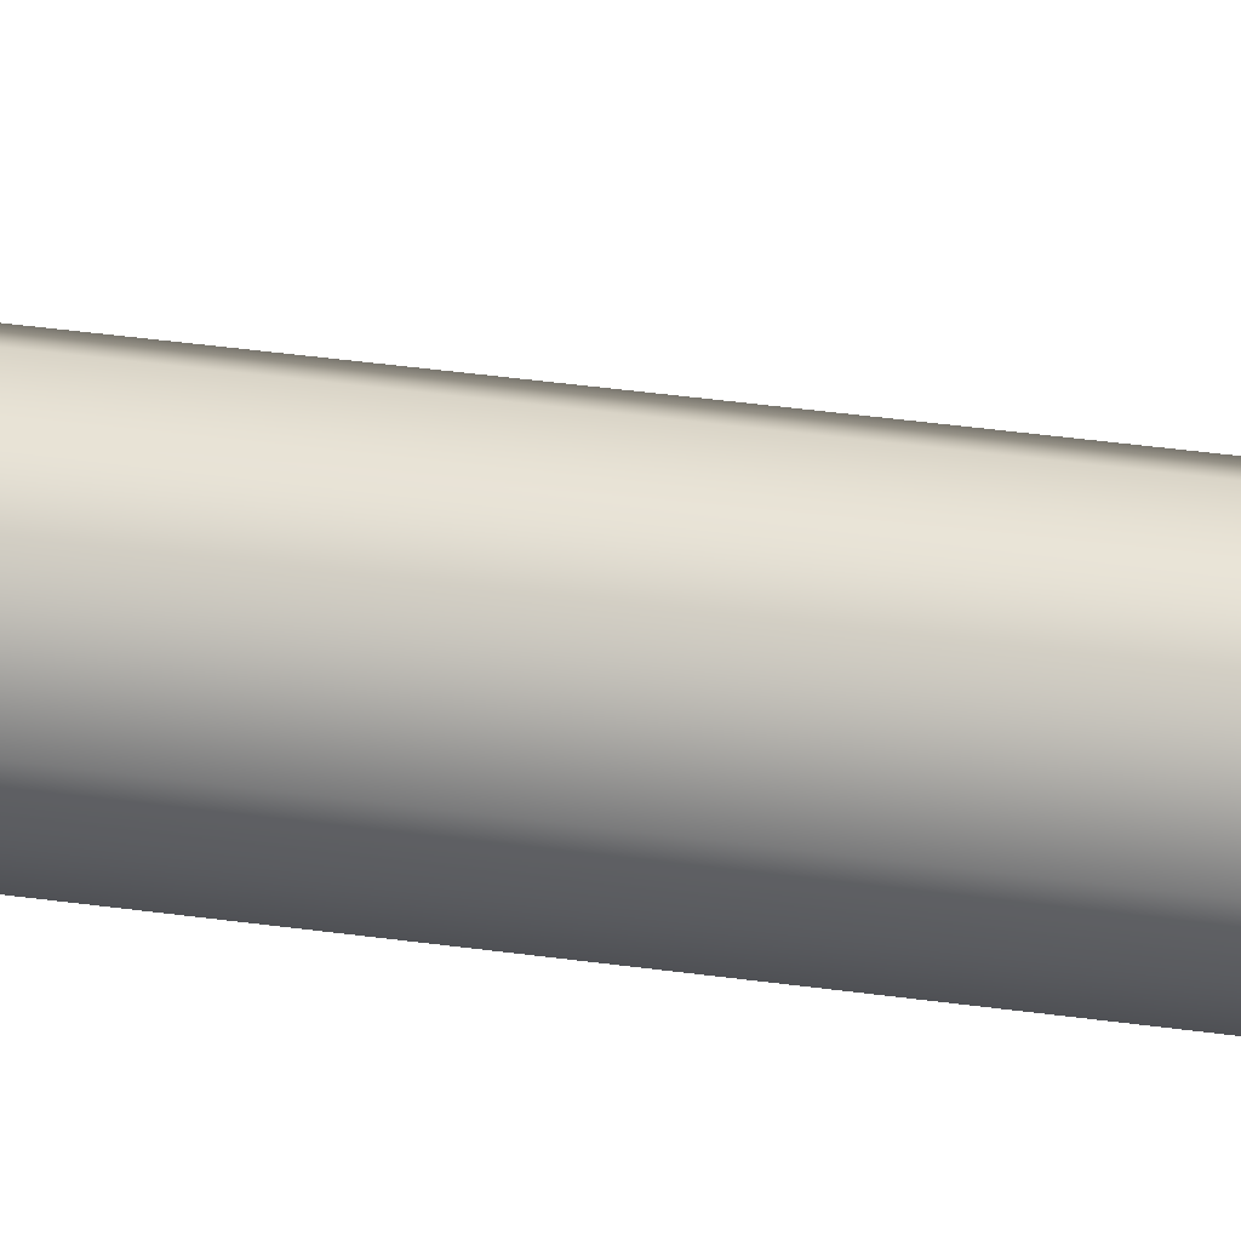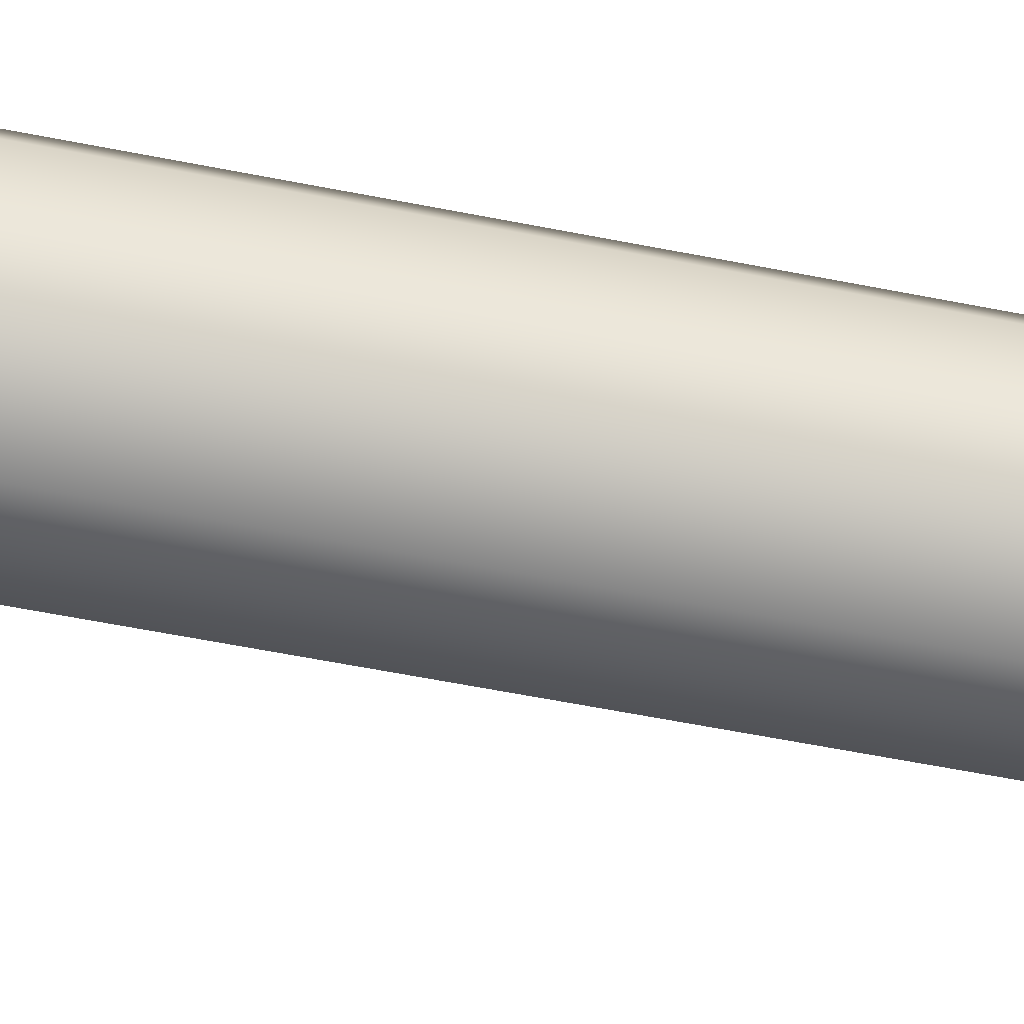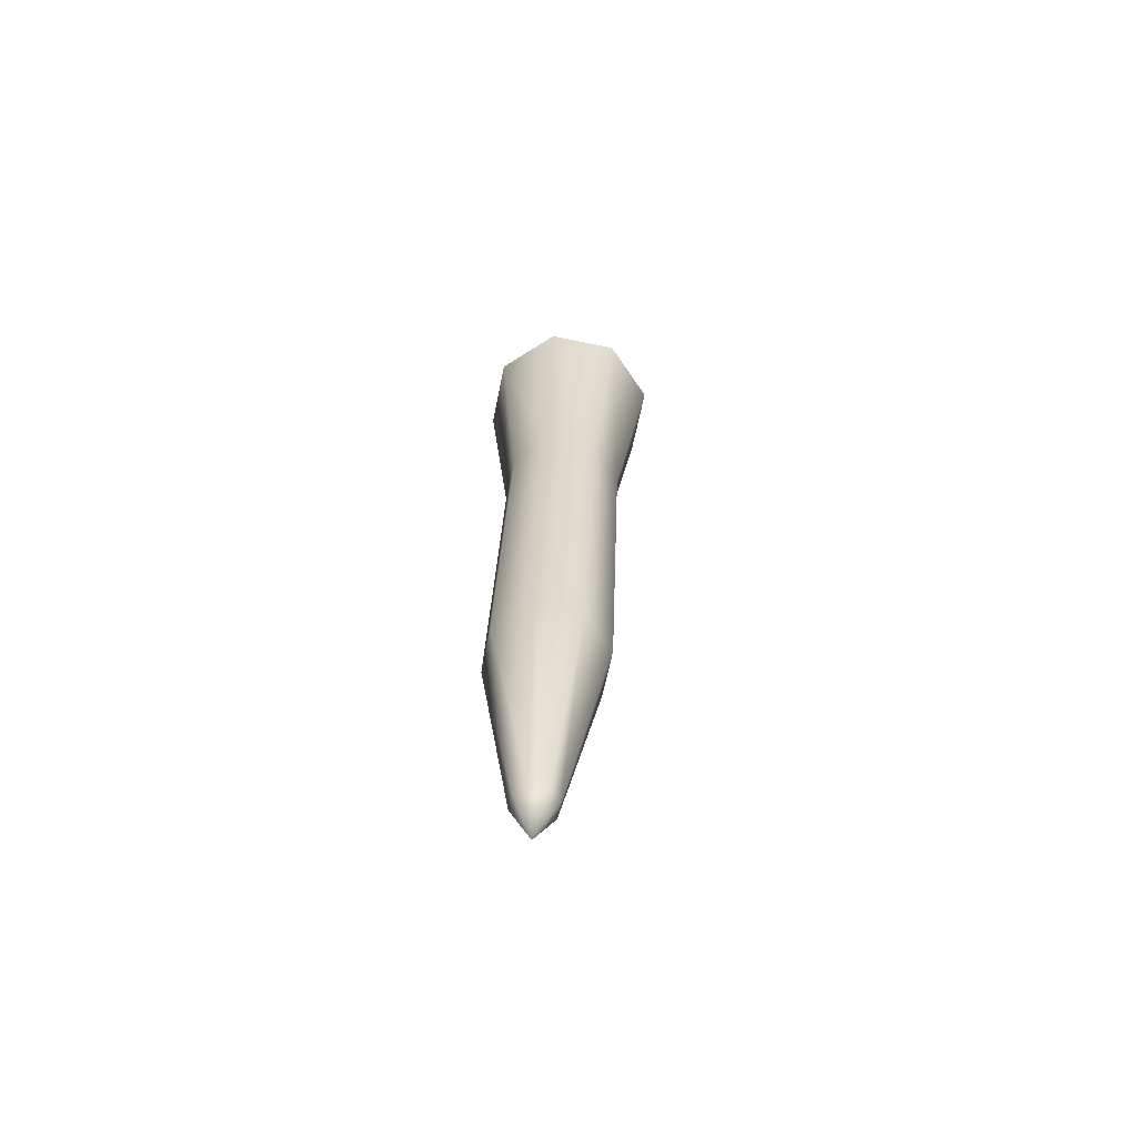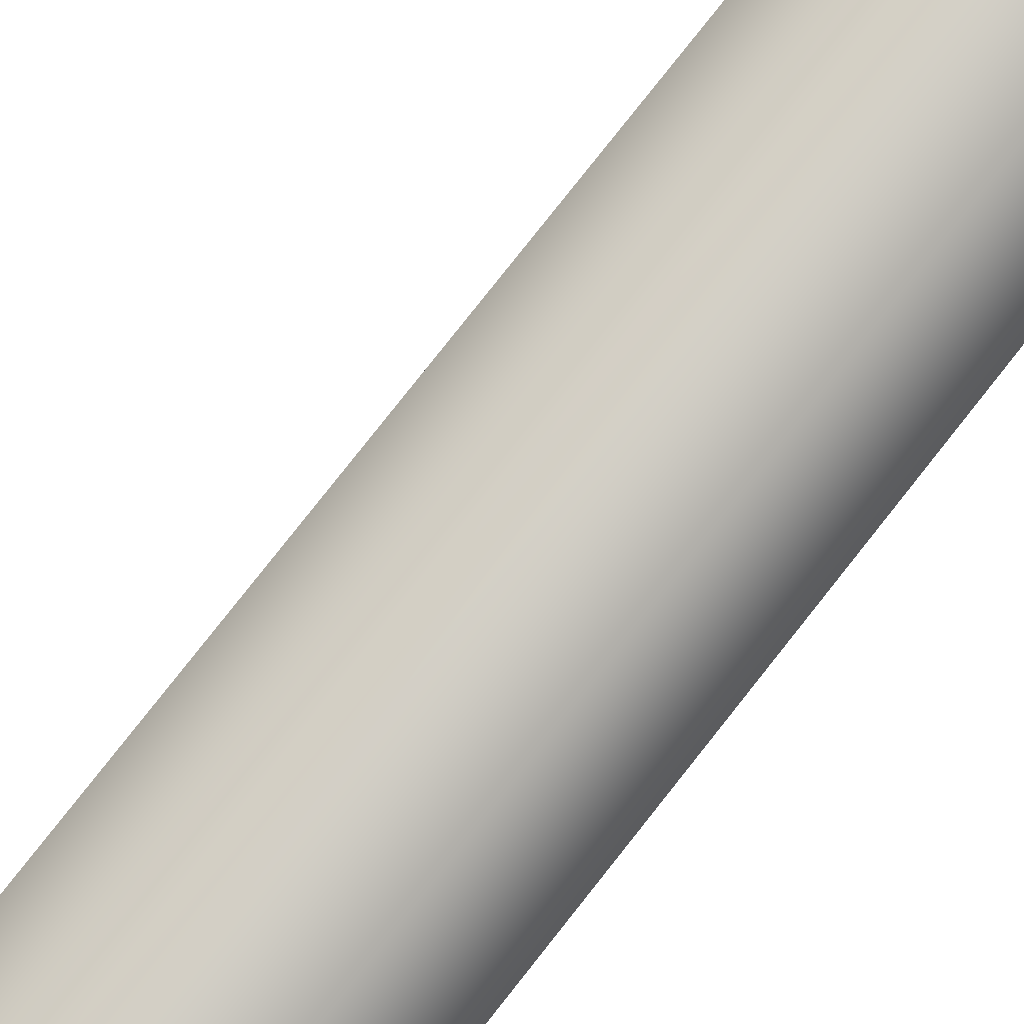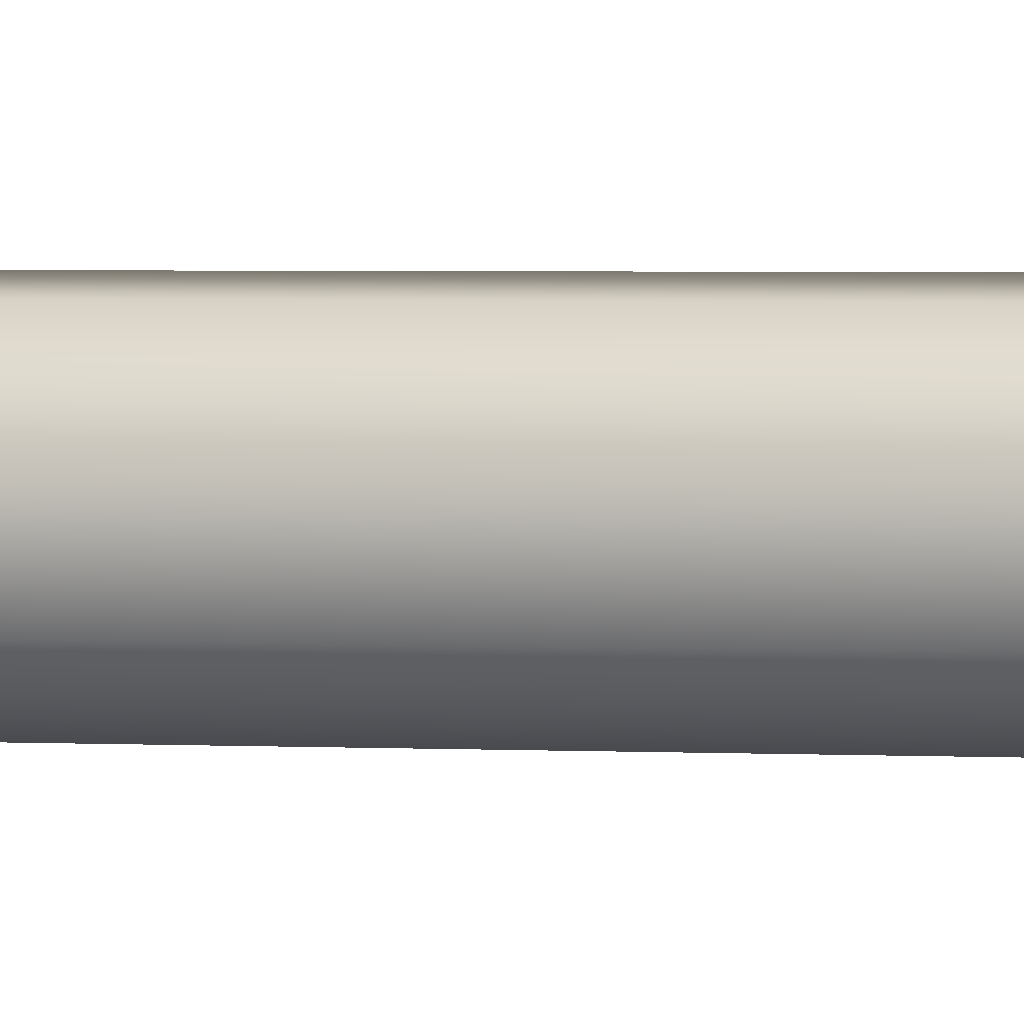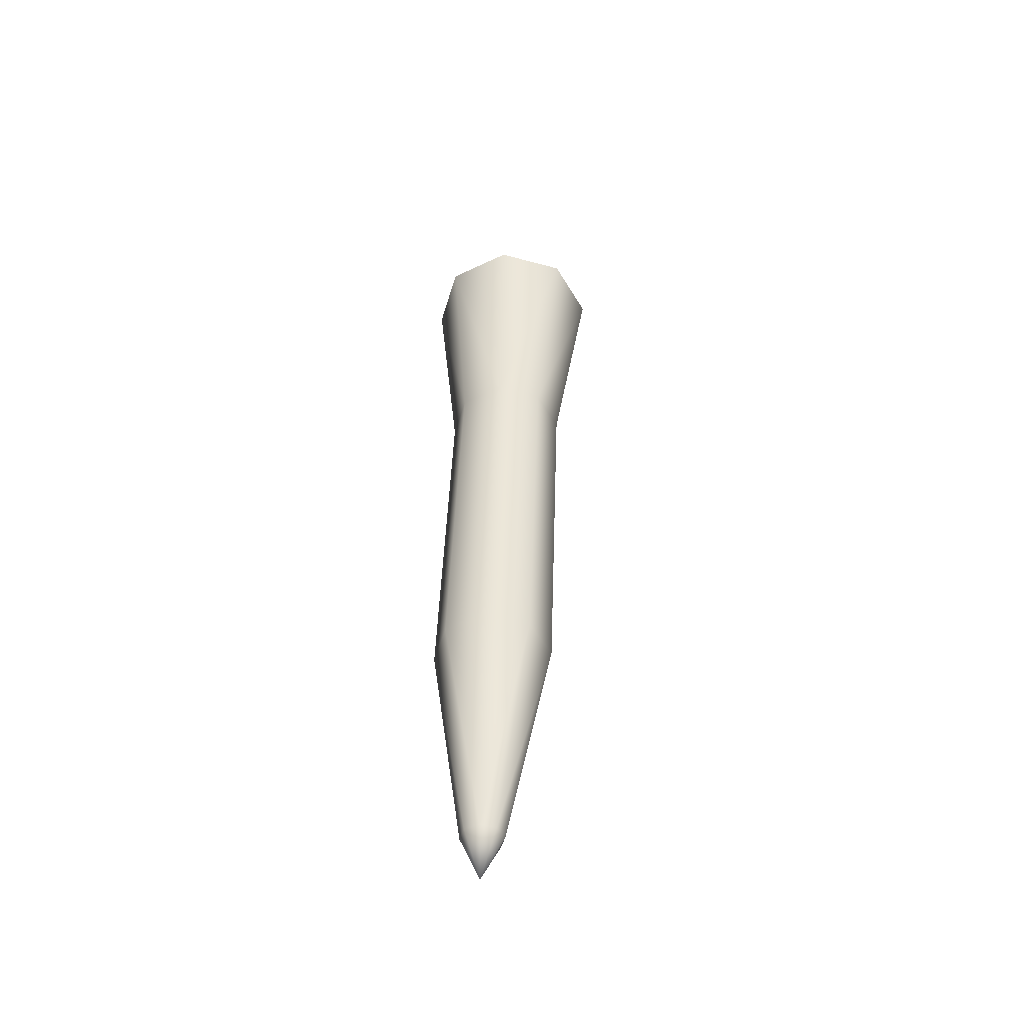
<metadata>
{"format":"obj","ext":"obj","renderer":"f3d","projection":"perspective","resolution":1024,"background":"white","views":[{"elev":43.1,"azim":-78.5,"up":"+Y"},{"elev":-48.1,"azim":-100.6,"up":"+Y"},{"elev":-61.3,"azim":-47.3,"up":"+Z"},{"elev":76.5,"azim":-139.5,"up":"+Y"},{"elev":1.5,"azim":-75.9,"up":"+Y"},{"elev":-49.9,"azim":38.1,"up":"+Z"}]}
</metadata>
<code>
g default
v 1.31 -0.7799 10.35
v -0.4485 -1.799 8.418
v -0.6835 -0.3168 8.433
v 0.1974 0.8977 8.398
v 1.678 1.133 8.333
v 2.891 0.2516 8.277
v 3.126 -1.231 8.262
v 2.245 -2.445 8.297
v 0.7647 -2.68 8.362
v -0.1129 -1.442 3.4
v -0.2696 -0.4536 3.41
v 0.3176 0.3561 3.386
v 1.305 0.5131 3.343
v 2.114 -0.07463 3.306
v 2.27 -1.063 3.296
v 1.683 -1.872 3.319
v 0.6959 -2.029 3.362
v -0.4667 -1.417 -4.592
v -0.6233 -0.4287 -4.582
v -0.03612 0.3809 -4.606
v 0.951 0.5379 -4.649
v 1.76 -0.04981 -4.687
v 1.917 -1.038 -4.697
v 1.329 -1.848 -4.673
v 0.3421 -2.005 -4.63
v -0.02464 -0.6098 -9.61
v 0.03092 -0.9602 -9.613
v 0.1836 -0.3227 -9.618
v 0.5337 -0.267 -9.633
v 0.8205 -0.4754 -9.647
v 0.876 -0.8258 -9.65
v 0.6678 -1.113 -9.642
v 0.3177 -1.169 -9.627
v 0.3815 -0.7147 -10.63
g GE_stylet
f 1 3 2
f 1 4 3
f 1 5 4
f 1 6 5
f 1 7 6
f 1 8 7
f 1 9 8
f 1 2 9
f 2 3 10
f 10 3 11
f 3 4 12
f 11 3 12
f 4 5 12
f 12 5 13
f 5 14 13
f 5 6 14
f 6 15 14
f 6 7 15
f 7 16 15
f 7 8 16
f 8 9 16
f 16 9 17
f 9 2 17
f 17 2 10
f 10 11 18
f 18 11 19
f 19 12 20
f 19 11 12
f 12 13 21
f 20 12 21
f 13 22 21
f 13 14 22
f 14 23 22
f 14 15 23
f 15 24 23
f 15 16 24
f 16 17 24
f 24 17 25
f 17 10 25
f 25 10 18
f 19 27 18
f 27 19 26
f 20 26 19
f 26 20 28
f 29 28 20
f 20 21 29
f 30 29 21
f 21 22 30
f 31 30 22
f 22 23 31
f 32 31 23
f 23 24 32
f 25 32 24
f 32 25 33
f 18 33 25
f 33 18 27
f 27 26 34
f 26 28 34
f 28 29 34
f 29 30 34
f 30 31 34
f 31 32 34
f 32 33 34
f 33 27 34

</code>
